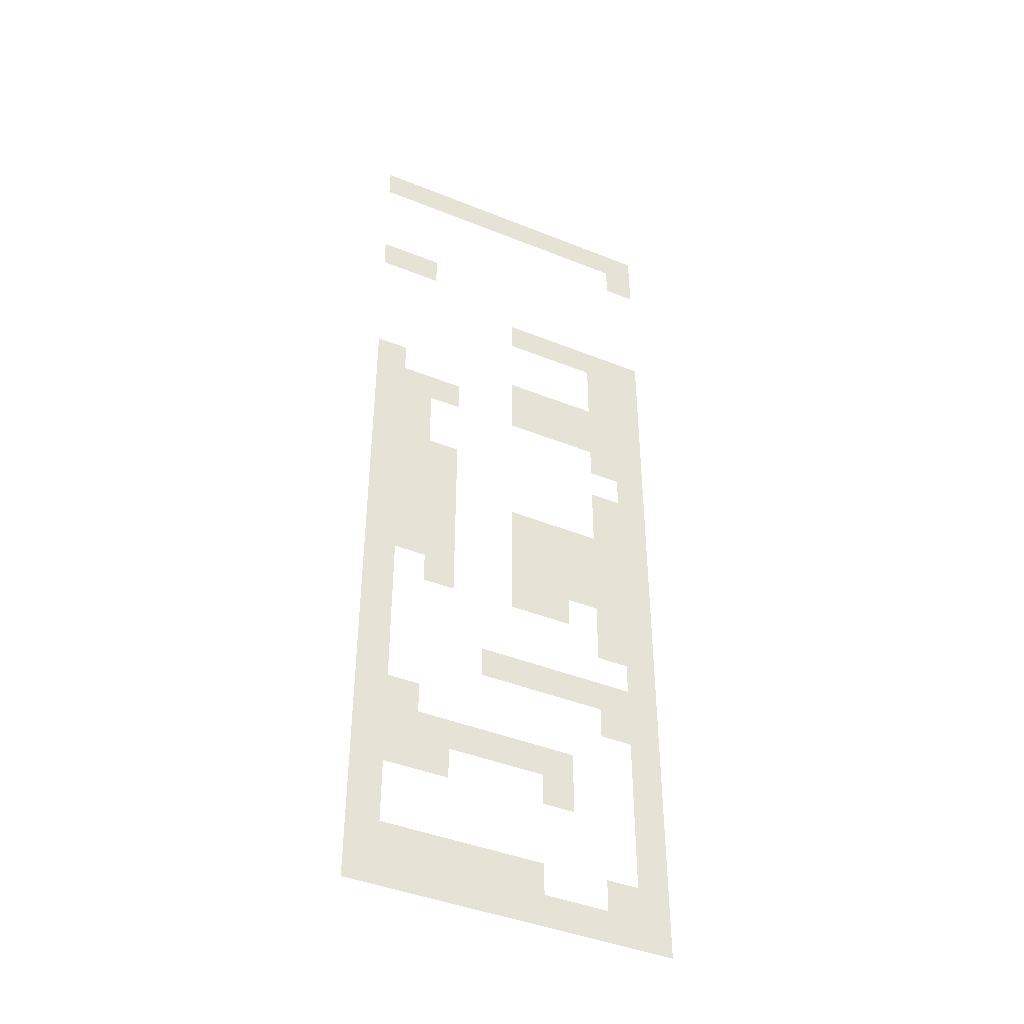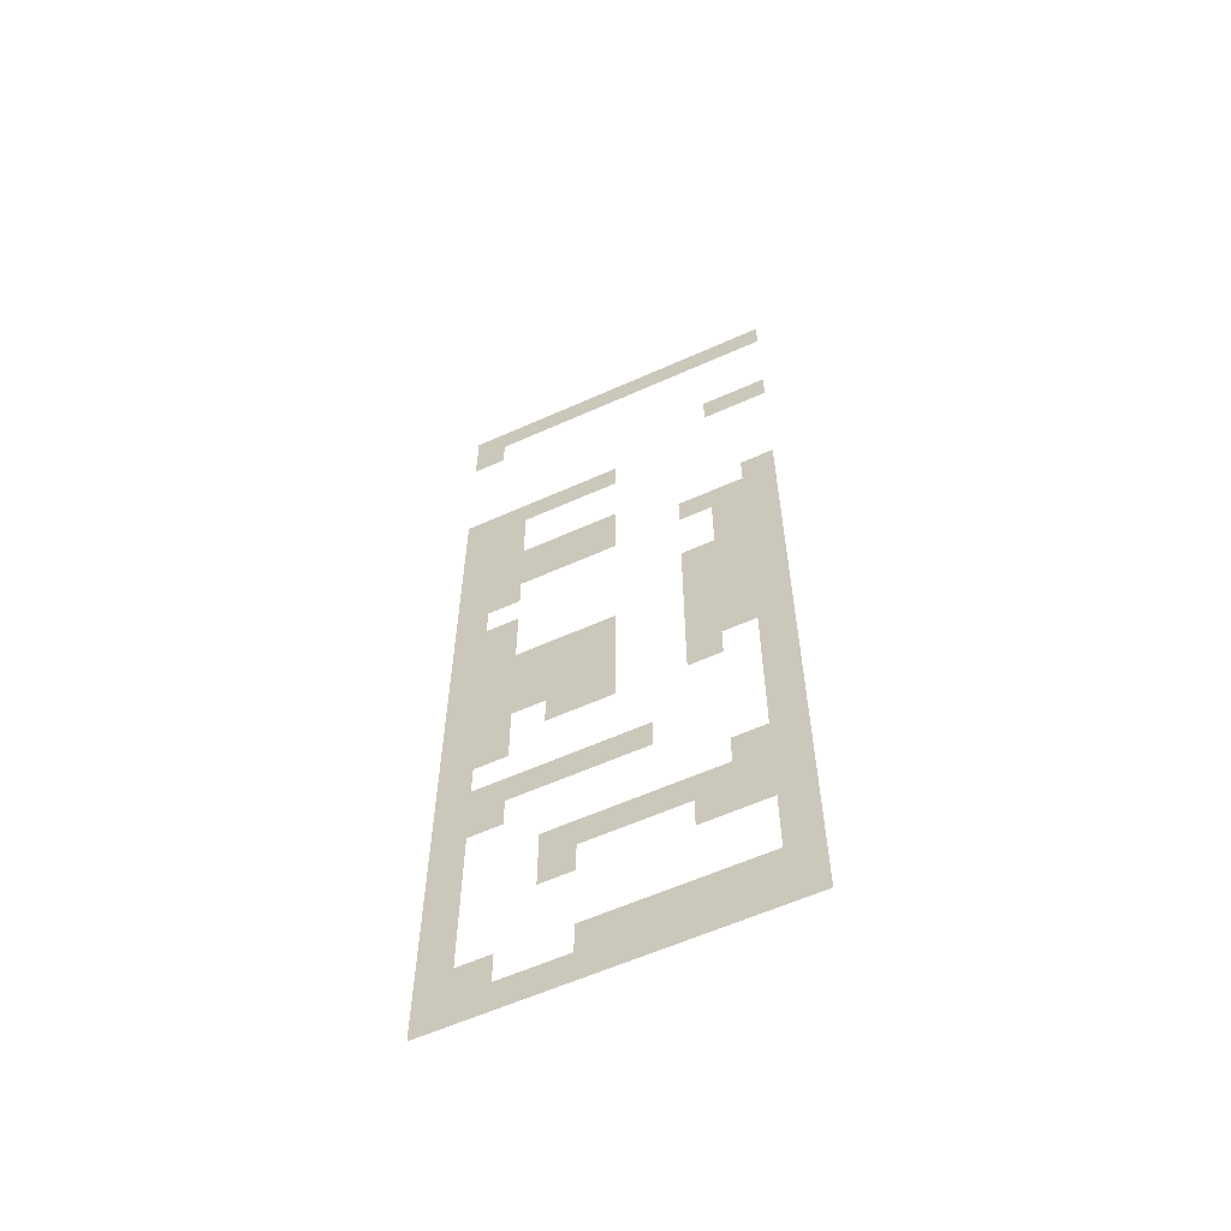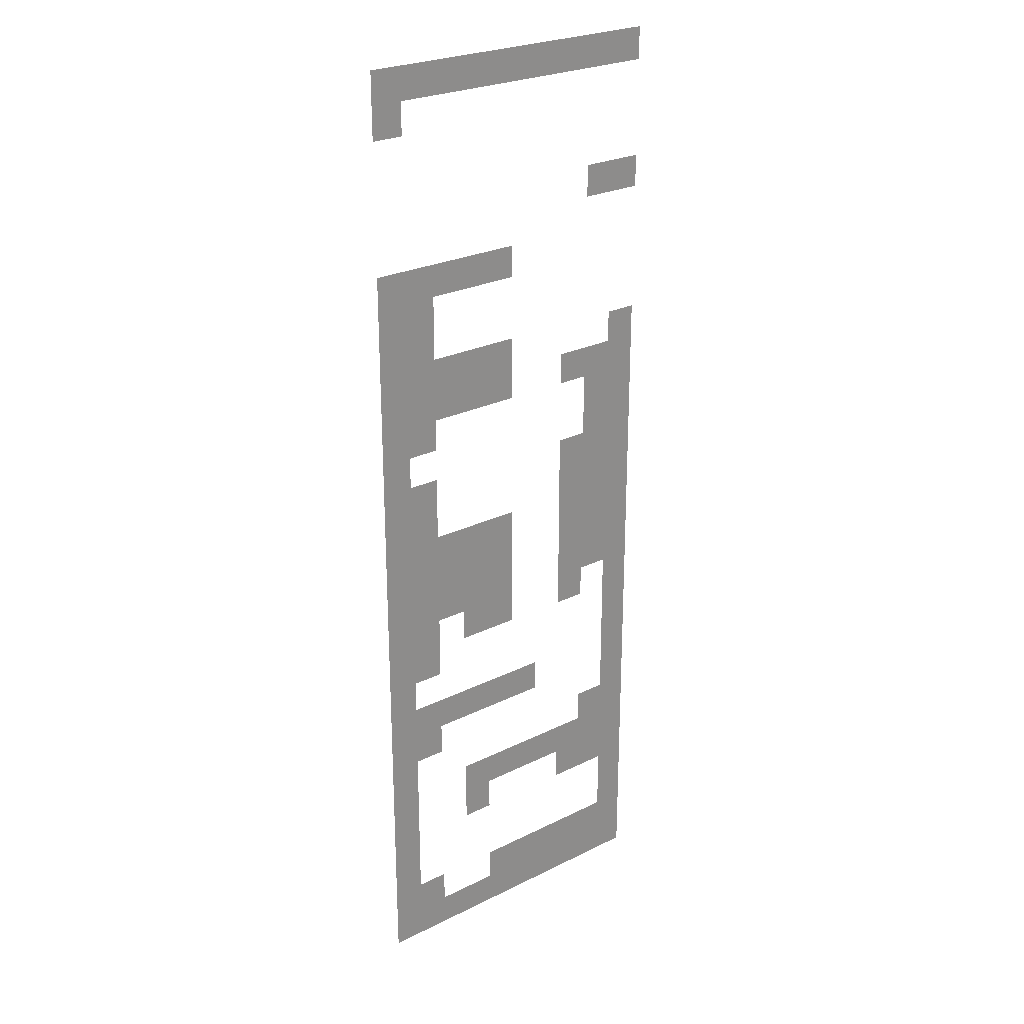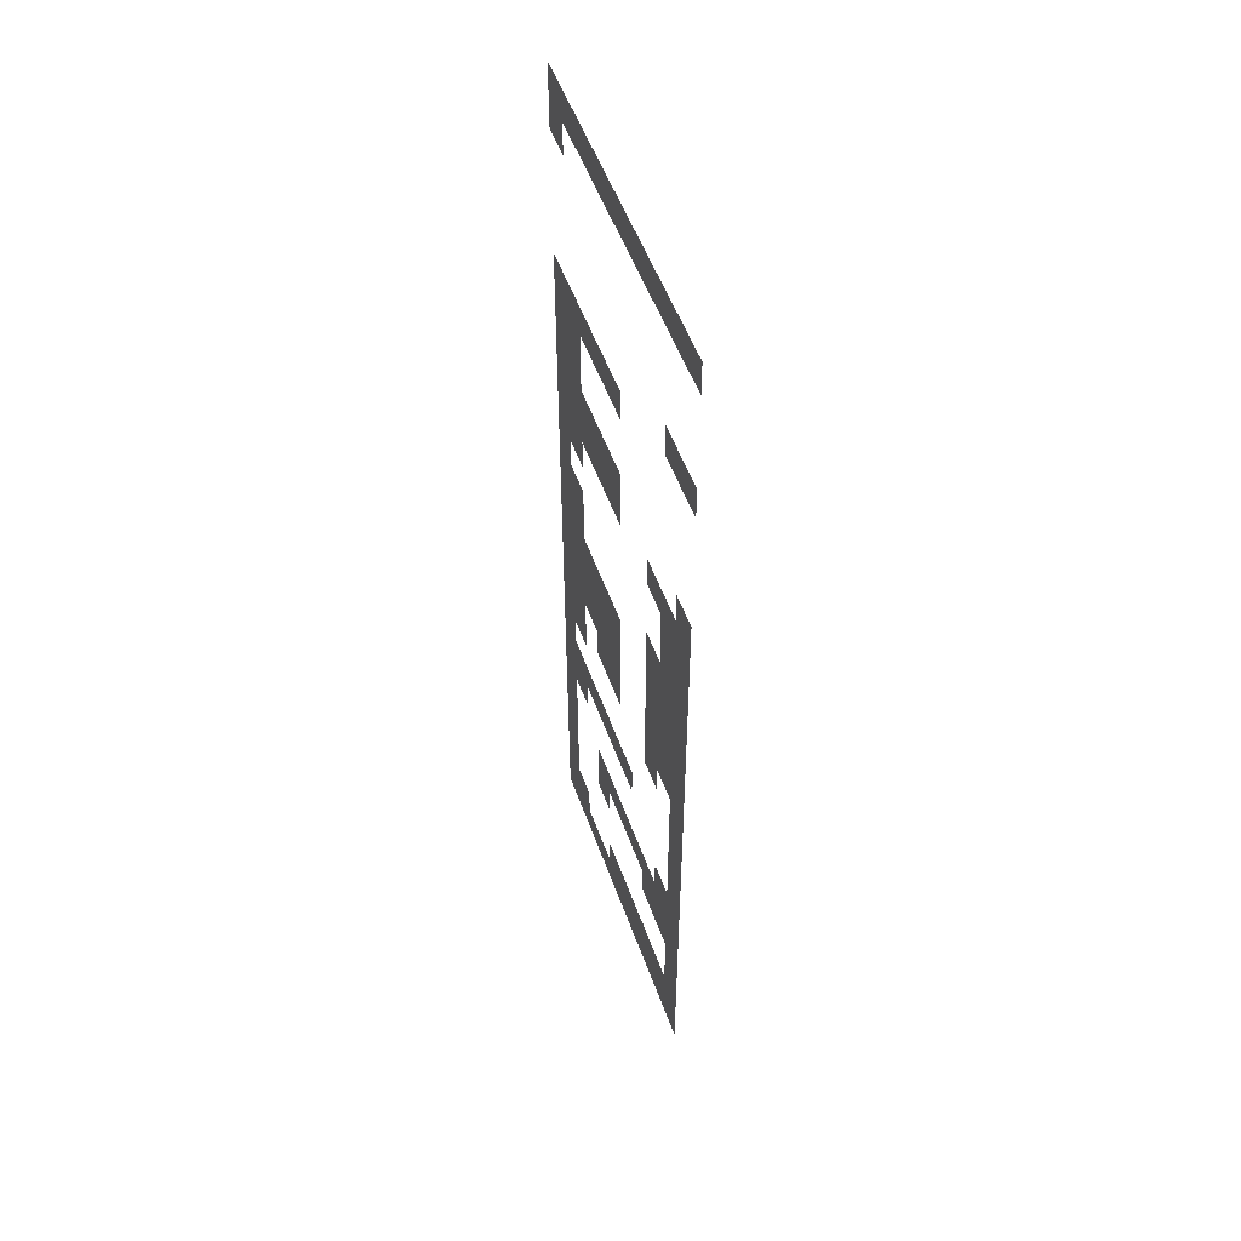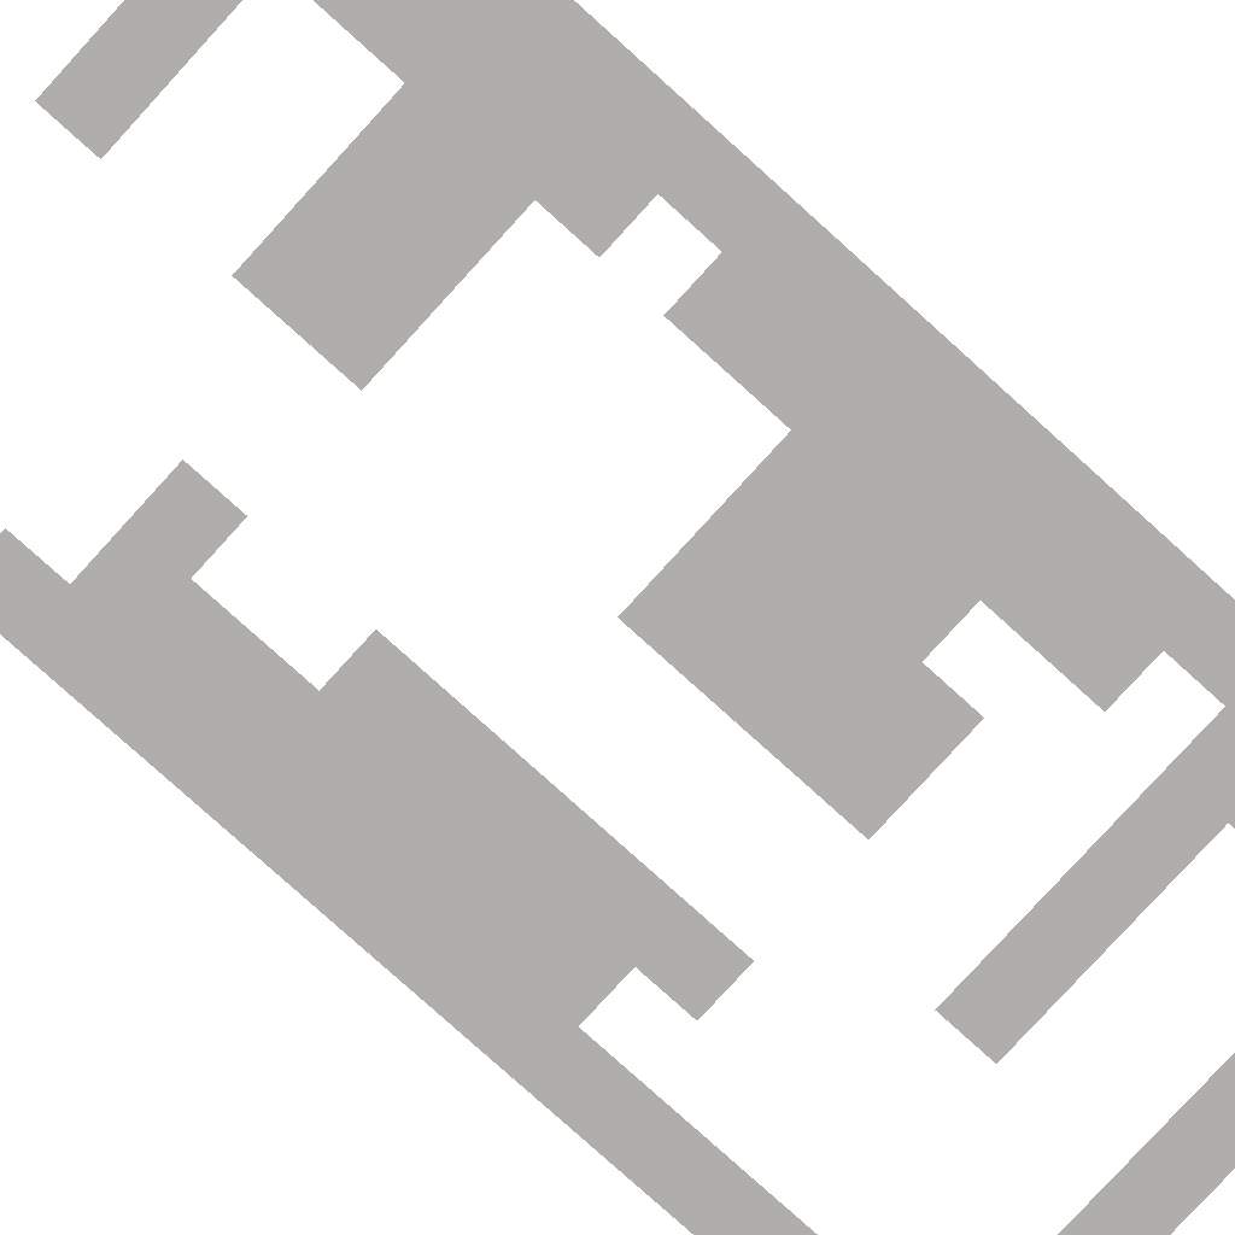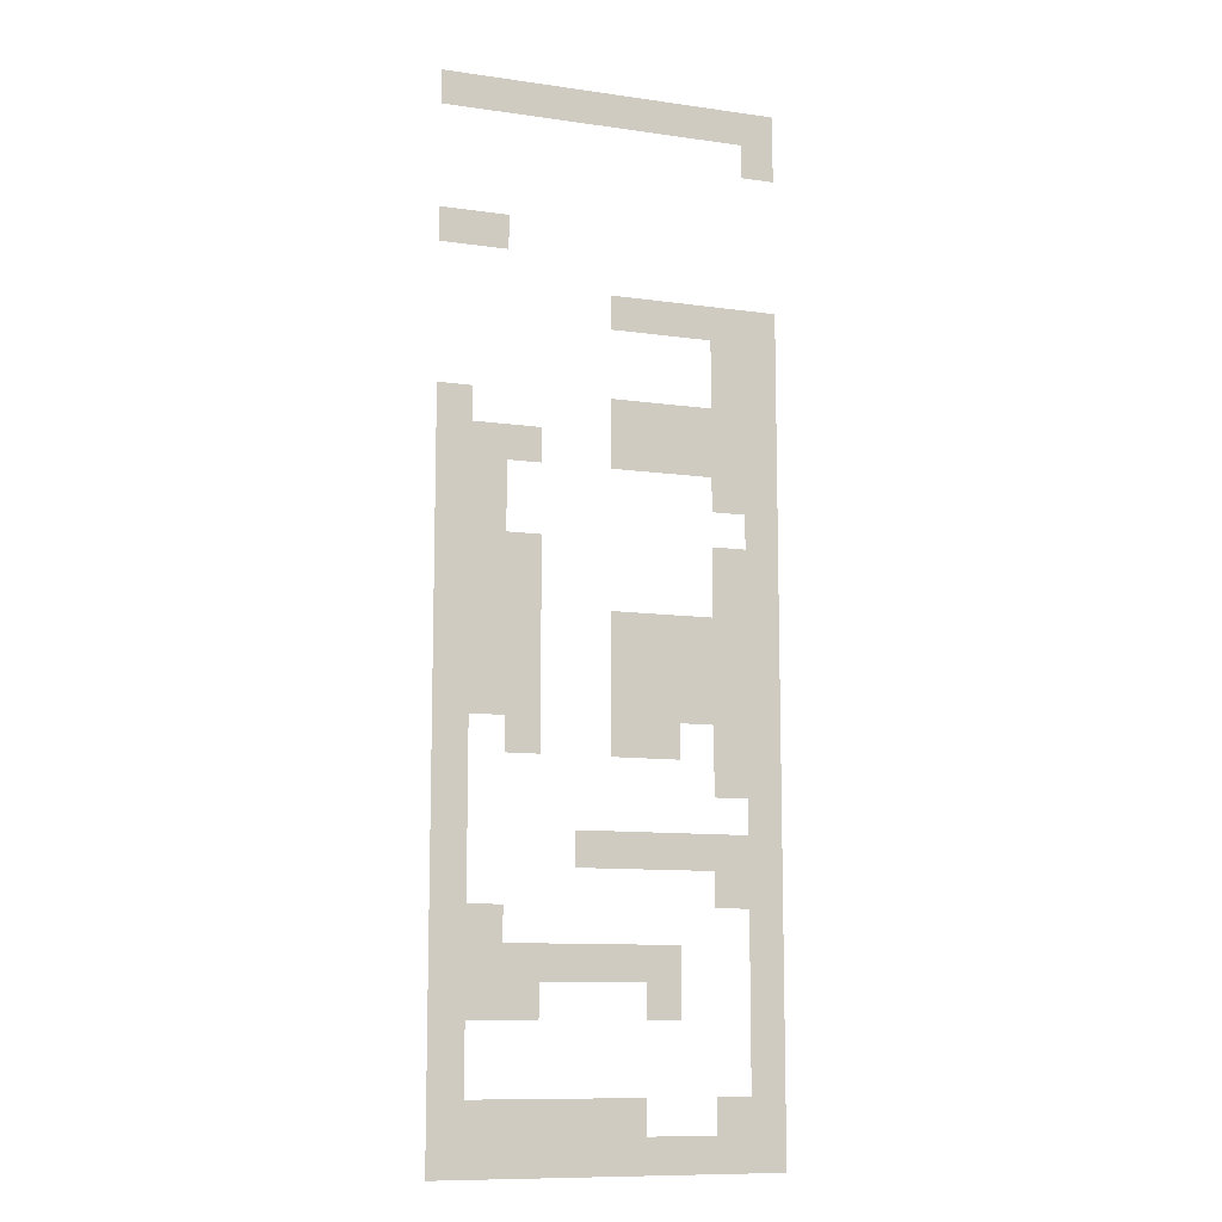
<metadata>
{"format":"obj","ext":"obj","renderer":"f3d","projection":"perspective","resolution":1024,"background":"white","views":[{"elev":-42.6,"azim":154.3,"up":"+Y"},{"elev":-60.1,"azim":24.6,"up":"+Y"},{"elev":25.5,"azim":-38.5,"up":"+Y"},{"elev":53.0,"azim":70.5,"up":"+Y"},{"elev":-77.8,"azim":-132.2,"up":"+Z"},{"elev":-10.6,"azim":160.4,"up":"+Y"}]}
</metadata>
<code>
v 0 -16 0
v -16 -16 0
v -16 0 0
v 0 0 0
v -16 -16 0
v -32 -16 0
v -32 0 0
v -16 0 0
v -32 -16 0
v -48 -16 0
v -48 0 0
v -32 0 0
v -48 -16 0
v -64 -16 0
v -64 0 0
v -48 0 0
v -64 -16 0
v -80 -16 0
v -80 0 0
v -64 0 0
v -80 -16 0
v -96 -16 0
v -96 0 0
v -80 0 0
v -96 -16 0
v -112 -16 0
v -112 0 0
v -96 0 0
v -112 -16 0
v -128 -16 0
v -128 0 0
v -112 0 0
v -128 -16 0
v -144 -16 0
v -144 0 0
v -128 0 0
v -144 -16 0
v -160 -16 0
v -160 0 0
v -144 0 0
v -144 -32 0
v -160 -32 0
v -160 -16 0
v -144 -16 0
v 0 -80 0
v -16 -80 0
v -16 -64 0
v 0 -64 0
v -16 -80 0
v -32 -80 0
v -32 -64 0
v -16 -64 0
v -80 -112 0
v -96 -112 0
v -96 -96 0
v -80 -96 0
v -96 -112 0
v -112 -112 0
v -112 -96 0
v -96 -96 0
v -112 -112 0
v -128 -112 0
v -128 -96 0
v -112 -96 0
v -128 -112 0
v -144 -112 0
v -144 -96 0
v -128 -96 0
v -144 -112 0
v -160 -112 0
v -160 -96 0
v -144 -96 0
v -128 -128 0
v -144 -128 0
v -144 -112 0
v -128 -112 0
v -144 -128 0
v -160 -128 0
v -160 -112 0
v -144 -112 0
v -128 -144 0
v -144 -144 0
v -144 -128 0
v -128 -128 0
v -144 -144 0
v -160 -144 0
v -160 -128 0
v -144 -128 0
v 0 -160 0
v -16 -160 0
v -16 -144 0
v 0 -144 0
v -80 -160 0
v -96 -160 0
v -96 -144 0
v -80 -144 0
v -96 -160 0
v -112 -160 0
v -112 -144 0
v -96 -144 0
v -112 -160 0
v -128 -160 0
v -128 -144 0
v -112 -144 0
v -128 -160 0
v -144 -160 0
v -144 -144 0
v -128 -144 0
v -144 -160 0
v -160 -160 0
v -160 -144 0
v -144 -144 0
v 0 -176 0
v -16 -176 0
v -16 -160 0
v 0 -160 0
v -16 -176 0
v -32 -176 0
v -32 -160 0
v -16 -160 0
v -32 -176 0
v -48 -176 0
v -48 -160 0
v -32 -160 0
v -80 -176 0
v -96 -176 0
v -96 -160 0
v -80 -160 0
v -96 -176 0
v -112 -176 0
v -112 -160 0
v -96 -160 0
v -112 -176 0
v -128 -176 0
v -128 -160 0
v -112 -160 0
v -128 -176 0
v -144 -176 0
v -144 -160 0
v -128 -160 0
v -144 -176 0
v -160 -176 0
v -160 -160 0
v -144 -160 0
v 0 -192 0
v -16 -192 0
v -16 -176 0
v 0 -176 0
v -16 -192 0
v -32 -192 0
v -32 -176 0
v -16 -176 0
v -128 -192 0
v -144 -192 0
v -144 -176 0
v -128 -176 0
v -144 -192 0
v -160 -192 0
v -160 -176 0
v -144 -176 0
v 0 -208 0
v -16 -208 0
v -16 -192 0
v 0 -192 0
v -16 -208 0
v -32 -208 0
v -32 -192 0
v -16 -192 0
v -144 -208 0
v -160 -208 0
v -160 -192 0
v -144 -192 0
v 0 -224 0
v -16 -224 0
v -16 -208 0
v 0 -208 0
v -16 -224 0
v -32 -224 0
v -32 -208 0
v -16 -208 0
v -32 -224 0
v -48 -224 0
v -48 -208 0
v -32 -208 0
v -128 -224 0
v -144 -224 0
v -144 -208 0
v -128 -208 0
v -144 -224 0
v -160 -224 0
v -160 -208 0
v -144 -208 0
v 0 -240 0
v -16 -240 0
v -16 -224 0
v 0 -224 0
v -16 -240 0
v -32 -240 0
v -32 -224 0
v -16 -224 0
v -32 -240 0
v -48 -240 0
v -48 -224 0
v -32 -224 0
v -128 -240 0
v -144 -240 0
v -144 -224 0
v -128 -224 0
v -144 -240 0
v -160 -240 0
v -160 -224 0
v -144 -224 0
v 0 -256 0
v -16 -256 0
v -16 -240 0
v 0 -240 0
v -16 -256 0
v -32 -256 0
v -32 -240 0
v -16 -240 0
v -32 -256 0
v -48 -256 0
v -48 -240 0
v -32 -240 0
v -80 -256 0
v -96 -256 0
v -96 -240 0
v -80 -240 0
v -96 -256 0
v -112 -256 0
v -112 -240 0
v -96 -240 0
v -112 -256 0
v -128 -256 0
v -128 -240 0
v -112 -240 0
v -128 -256 0
v -144 -256 0
v -144 -240 0
v -128 -240 0
v -144 -256 0
v -160 -256 0
v -160 -240 0
v -144 -240 0
v 0 -272 0
v -16 -272 0
v -16 -256 0
v 0 -256 0
v -16 -272 0
v -32 -272 0
v -32 -256 0
v -16 -256 0
v -32 -272 0
v -48 -272 0
v -48 -256 0
v -32 -256 0
v -80 -272 0
v -96 -272 0
v -96 -256 0
v -80 -256 0
v -96 -272 0
v -112 -272 0
v -112 -256 0
v -96 -256 0
v -112 -272 0
v -128 -272 0
v -128 -256 0
v -112 -256 0
v -128 -272 0
v -144 -272 0
v -144 -256 0
v -128 -256 0
v -144 -272 0
v -160 -272 0
v -160 -256 0
v -144 -256 0
v 0 -288 0
v -16 -288 0
v -16 -272 0
v 0 -272 0
v -16 -288 0
v -32 -288 0
v -32 -272 0
v -16 -272 0
v -32 -288 0
v -48 -288 0
v -48 -272 0
v -32 -272 0
v -80 -288 0
v -96 -288 0
v -96 -272 0
v -80 -272 0
v -96 -288 0
v -112 -288 0
v -112 -272 0
v -96 -272 0
v -112 -288 0
v -128 -288 0
v -128 -272 0
v -112 -272 0
v -128 -288 0
v -144 -288 0
v -144 -272 0
v -128 -272 0
v -144 -288 0
v -160 -288 0
v -160 -272 0
v -144 -272 0
v 0 -304 0
v -16 -304 0
v -16 -288 0
v 0 -288 0
v -32 -304 0
v -48 -304 0
v -48 -288 0
v -32 -288 0
v -80 -304 0
v -96 -304 0
v -96 -288 0
v -80 -288 0
v -96 -304 0
v -112 -304 0
v -112 -288 0
v -96 -288 0
v -128 -304 0
v -144 -304 0
v -144 -288 0
v -128 -288 0
v -144 -304 0
v -160 -304 0
v -160 -288 0
v -144 -288 0
v 0 -320 0
v -16 -320 0
v -16 -304 0
v 0 -304 0
v -128 -320 0
v -144 -320 0
v -144 -304 0
v -128 -304 0
v -144 -320 0
v -160 -320 0
v -160 -304 0
v -144 -304 0
v 0 -336 0
v -16 -336 0
v -16 -320 0
v 0 -320 0
v -144 -336 0
v -160 -336 0
v -160 -320 0
v -144 -320 0
v 0 -352 0
v -16 -352 0
v -16 -336 0
v 0 -336 0
v -64 -352 0
v -80 -352 0
v -80 -336 0
v -64 -336 0
v -80 -352 0
v -96 -352 0
v -96 -336 0
v -80 -336 0
v -96 -352 0
v -112 -352 0
v -112 -336 0
v -96 -336 0
v -112 -352 0
v -128 -352 0
v -128 -336 0
v -112 -336 0
v -128 -352 0
v -144 -352 0
v -144 -336 0
v -128 -336 0
v -144 -352 0
v -160 -352 0
v -160 -336 0
v -144 -336 0
v 0 -368 0
v -16 -368 0
v -16 -352 0
v 0 -352 0
v -128 -368 0
v -144 -368 0
v -144 -352 0
v -128 -352 0
v -144 -368 0
v -160 -368 0
v -160 -352 0
v -144 -352 0
v 0 -384 0
v -16 -384 0
v -16 -368 0
v 0 -368 0
v -16 -384 0
v -32 -384 0
v -32 -368 0
v -16 -368 0
v -144 -384 0
v -160 -384 0
v -160 -368 0
v -144 -368 0
v 0 -400 0
v -16 -400 0
v -16 -384 0
v 0 -384 0
v -16 -400 0
v -32 -400 0
v -32 -384 0
v -16 -384 0
v -32 -400 0
v -48 -400 0
v -48 -384 0
v -32 -384 0
v -48 -400 0
v -64 -400 0
v -64 -384 0
v -48 -384 0
v -64 -400 0
v -80 -400 0
v -80 -384 0
v -64 -384 0
v -80 -400 0
v -96 -400 0
v -96 -384 0
v -80 -384 0
v -96 -400 0
v -112 -400 0
v -112 -384 0
v -96 -384 0
v -144 -400 0
v -160 -400 0
v -160 -384 0
v -144 -384 0
v 0 -416 0
v -16 -416 0
v -16 -400 0
v 0 -400 0
v -16 -416 0
v -32 -416 0
v -32 -400 0
v -16 -400 0
v -32 -416 0
v -48 -416 0
v -48 -400 0
v -32 -400 0
v -96 -416 0
v -112 -416 0
v -112 -400 0
v -96 -400 0
v -144 -416 0
v -160 -416 0
v -160 -400 0
v -144 -400 0
v 0 -432 0
v -16 -432 0
v -16 -416 0
v 0 -416 0
v -144 -432 0
v -160 -432 0
v -160 -416 0
v -144 -416 0
v 0 -448 0
v -16 -448 0
v -16 -432 0
v 0 -432 0
v -144 -448 0
v -160 -448 0
v -160 -432 0
v -144 -432 0
v 0 -464 0
v -16 -464 0
v -16 -448 0
v 0 -448 0
v -16 -464 0
v -32 -464 0
v -32 -448 0
v -16 -448 0
v -32 -464 0
v -48 -464 0
v -48 -448 0
v -32 -448 0
v -48 -464 0
v -64 -464 0
v -64 -448 0
v -48 -448 0
v -64 -464 0
v -80 -464 0
v -80 -448 0
v -64 -448 0
v -80 -464 0
v -96 -464 0
v -96 -448 0
v -80 -448 0
v -128 -464 0
v -144 -464 0
v -144 -448 0
v -128 -448 0
v -144 -464 0
v -160 -464 0
v -160 -448 0
v -144 -448 0
v 0 -480 0
v -16 -480 0
v -16 -464 0
v 0 -464 0
v -16 -480 0
v -32 -480 0
v -32 -464 0
v -16 -464 0
v -32 -480 0
v -48 -480 0
v -48 -464 0
v -32 -464 0
v -48 -480 0
v -64 -480 0
v -64 -464 0
v -48 -464 0
v -64 -480 0
v -80 -480 0
v -80 -464 0
v -64 -464 0
v -80 -480 0
v -96 -480 0
v -96 -464 0
v -80 -464 0
v -96 -480 0
v -112 -480 0
v -112 -464 0
v -96 -464 0
v -112 -480 0
v -128 -480 0
v -128 -464 0
v -112 -464 0
v -128 -480 0
v -144 -480 0
v -144 -464 0
v -128 -464 0
v -144 -480 0
v -160 -480 0
v -160 -464 0
v -144 -464 0
g mine11-7030-10x30_mesh_0003
f 1 2 3 4
f 5 6 7 8
f 9 10 11 12
f 13 14 15 16
f 17 18 19 20
f 21 22 23 24
f 25 26 27 28
f 29 30 31 32
f 33 34 35 36
f 37 38 39 40
f 41 42 43 44
f 45 46 47 48
f 49 50 51 52
f 53 54 55 56
f 57 58 59 60
f 61 62 63 64
f 65 66 67 68
f 69 70 71 72
f 73 74 75 76
f 77 78 79 80
f 81 82 83 84
f 85 86 87 88
f 89 90 91 92
f 93 94 95 96
f 97 98 99 100
f 101 102 103 104
f 105 106 107 108
f 109 110 111 112
f 113 114 115 116
f 117 118 119 120
f 121 122 123 124
f 125 126 127 128
f 129 130 131 132
f 133 134 135 136
f 137 138 139 140
f 141 142 143 144
f 145 146 147 148
f 149 150 151 152
f 153 154 155 156
f 157 158 159 160
f 161 162 163 164
f 165 166 167 168
f 169 170 171 172
f 173 174 175 176
f 177 178 179 180
f 181 182 183 184
f 185 186 187 188
f 189 190 191 192
f 193 194 195 196
f 197 198 199 200
f 201 202 203 204
f 205 206 207 208
f 209 210 211 212
f 213 214 215 216
f 217 218 219 220
f 221 222 223 224
f 225 226 227 228
f 229 230 231 232
f 233 234 235 236
f 237 238 239 240
f 241 242 243 244
f 245 246 247 248
f 249 250 251 252
f 253 254 255 256
f 257 258 259 260
f 261 262 263 264
f 265 266 267 268
f 269 270 271 272
f 273 274 275 276
f 277 278 279 280
f 281 282 283 284
f 285 286 287 288
f 289 290 291 292
f 293 294 295 296
f 297 298 299 300
f 301 302 303 304
f 305 306 307 308
f 309 310 311 312
f 313 314 315 316
f 317 318 319 320
f 321 322 323 324
f 325 326 327 328
f 329 330 331 332
f 333 334 335 336
f 337 338 339 340
f 341 342 343 344
f 345 346 347 348
f 349 350 351 352
f 353 354 355 356
f 357 358 359 360
f 361 362 363 364
f 365 366 367 368
f 369 370 371 372
f 373 374 375 376
f 377 378 379 380
f 381 382 383 384
f 385 386 387 388
f 389 390 391 392
f 393 394 395 396
f 397 398 399 400
f 401 402 403 404
f 405 406 407 408
f 409 410 411 412
f 413 414 415 416
f 417 418 419 420
f 421 422 423 424
f 425 426 427 428
f 429 430 431 432
f 433 434 435 436
f 437 438 439 440
f 441 442 443 444
f 445 446 447 448
f 449 450 451 452
f 453 454 455 456
f 457 458 459 460
f 461 462 463 464
f 465 466 467 468
f 469 470 471 472
f 473 474 475 476
f 477 478 479 480
f 481 482 483 484
f 485 486 487 488
f 489 490 491 492
f 493 494 495 496
f 497 498 499 500
f 501 502 503 504
f 505 506 507 508
f 509 510 511 512
f 513 514 515 516
f 517 518 519 520
f 521 522 523 524
f 525 526 527 528
f 529 530 531 532
f 533 534 535 536
f 537 538 539 540
f 541 542 543 544

</code>
